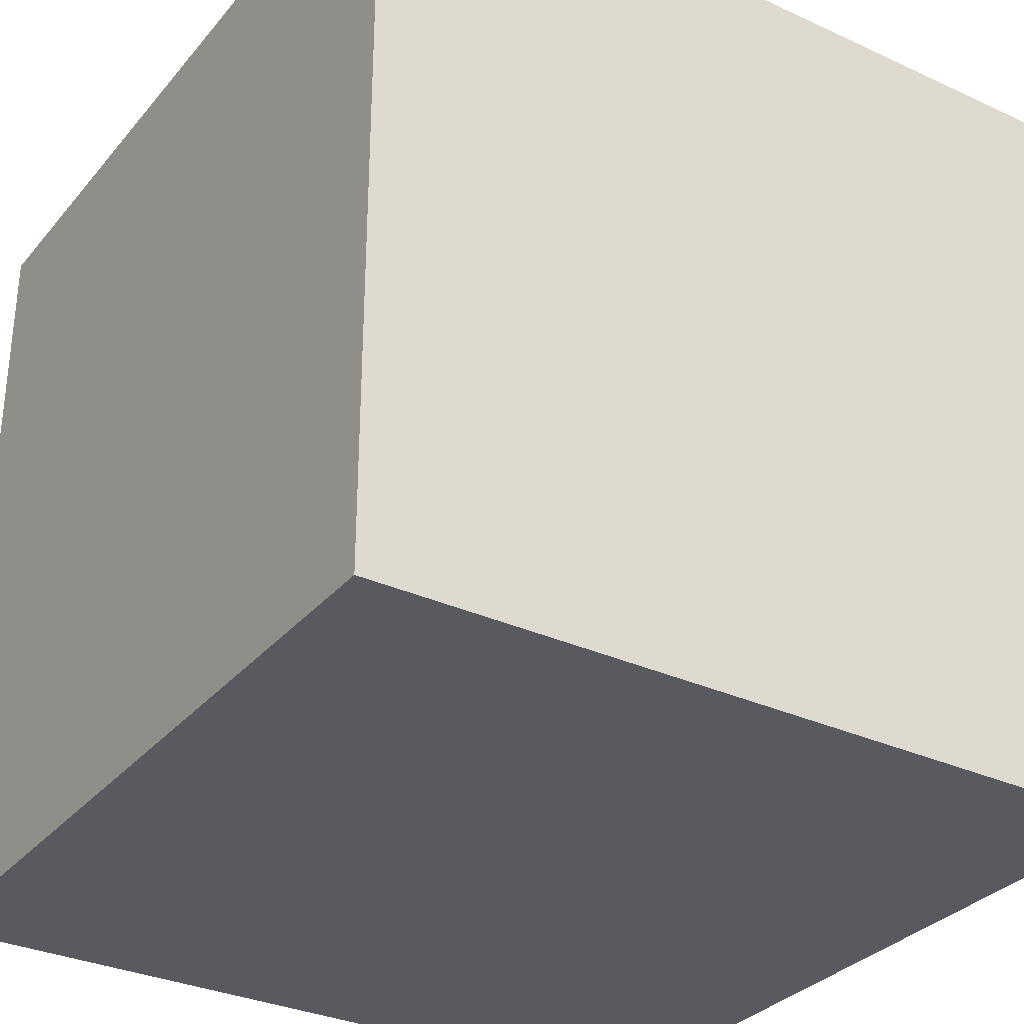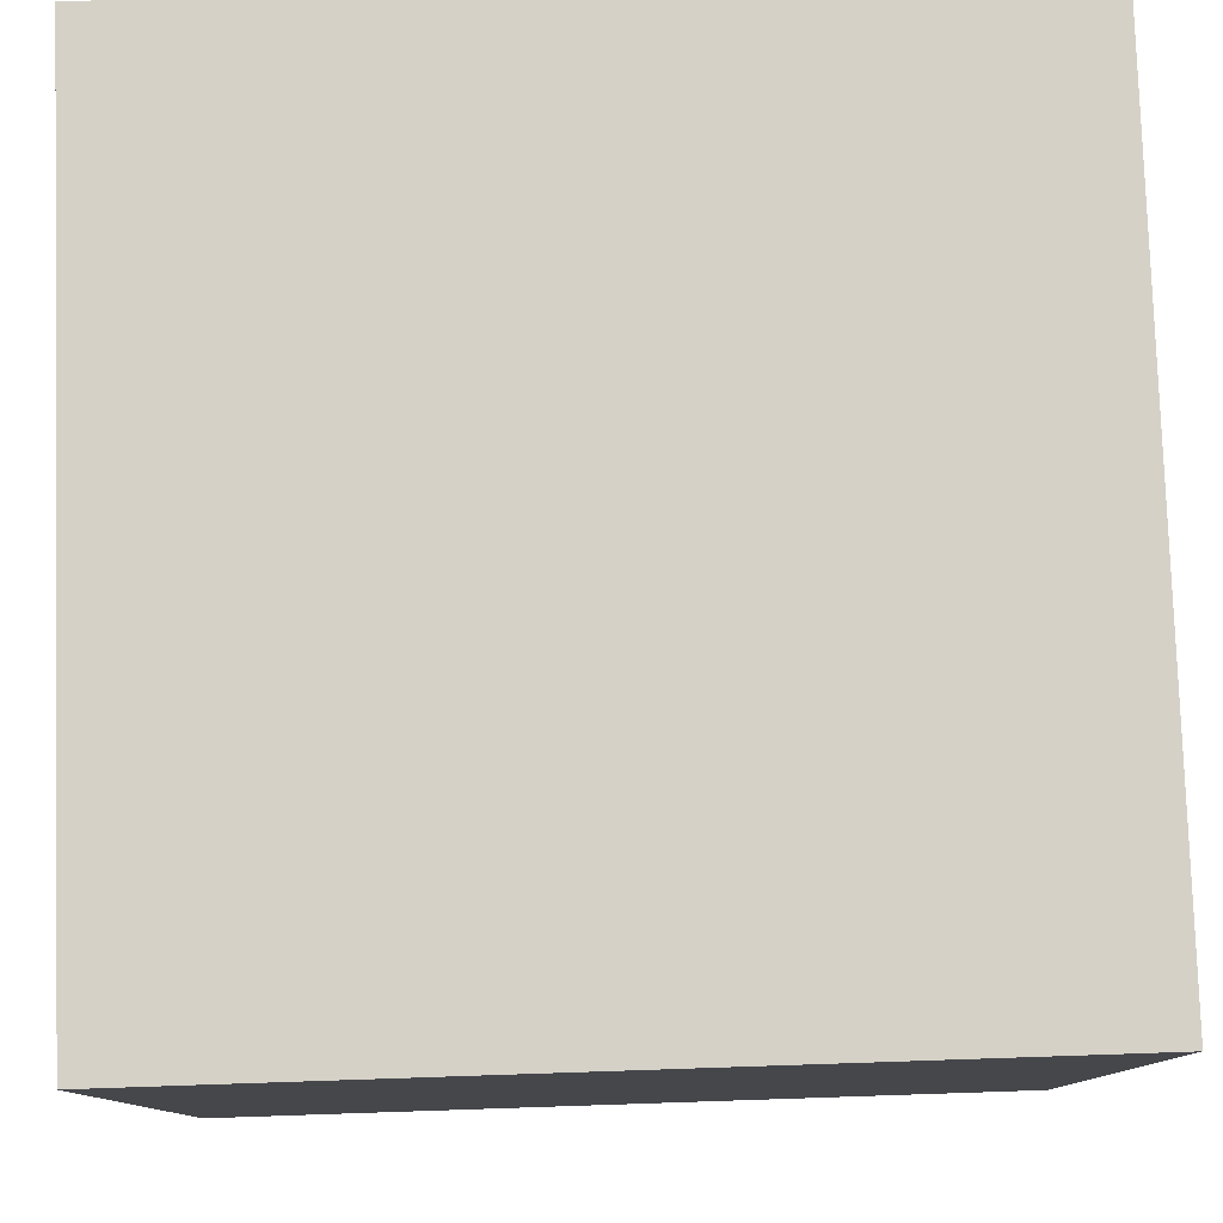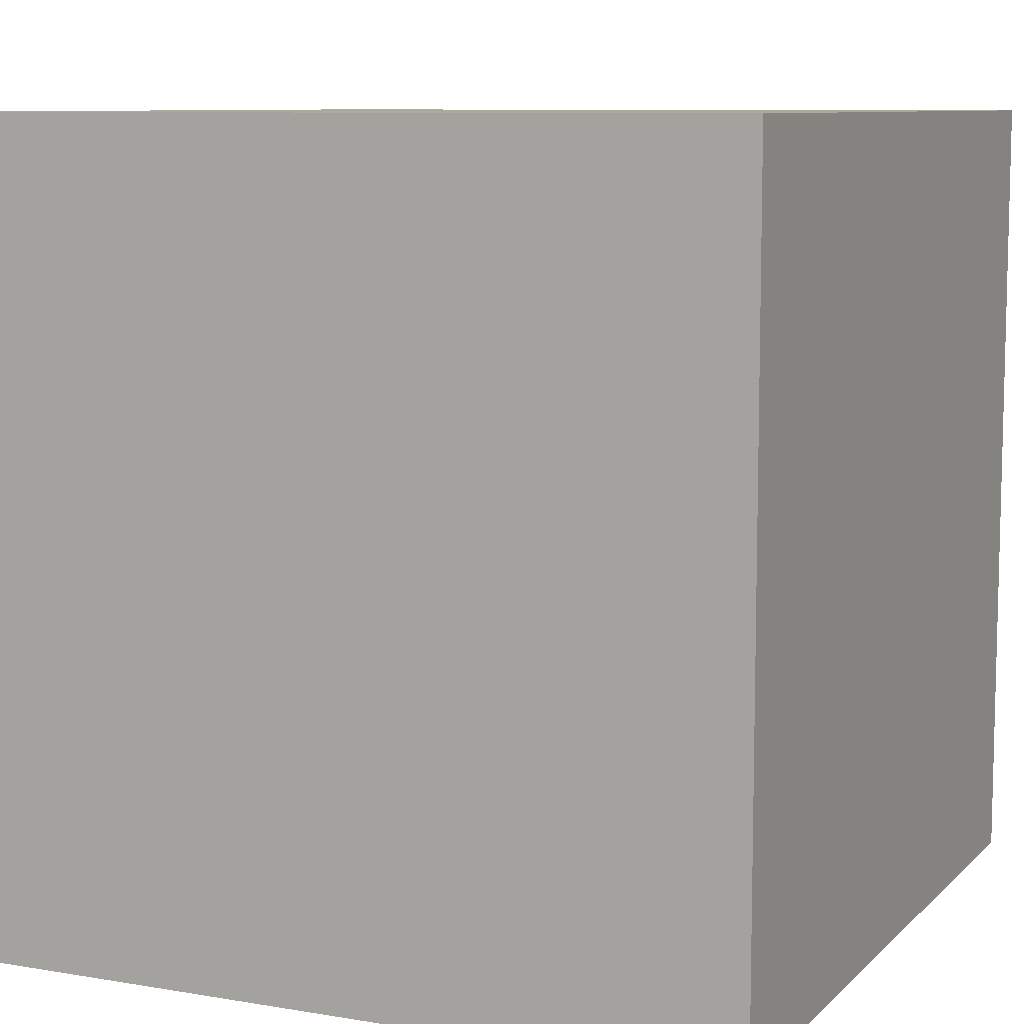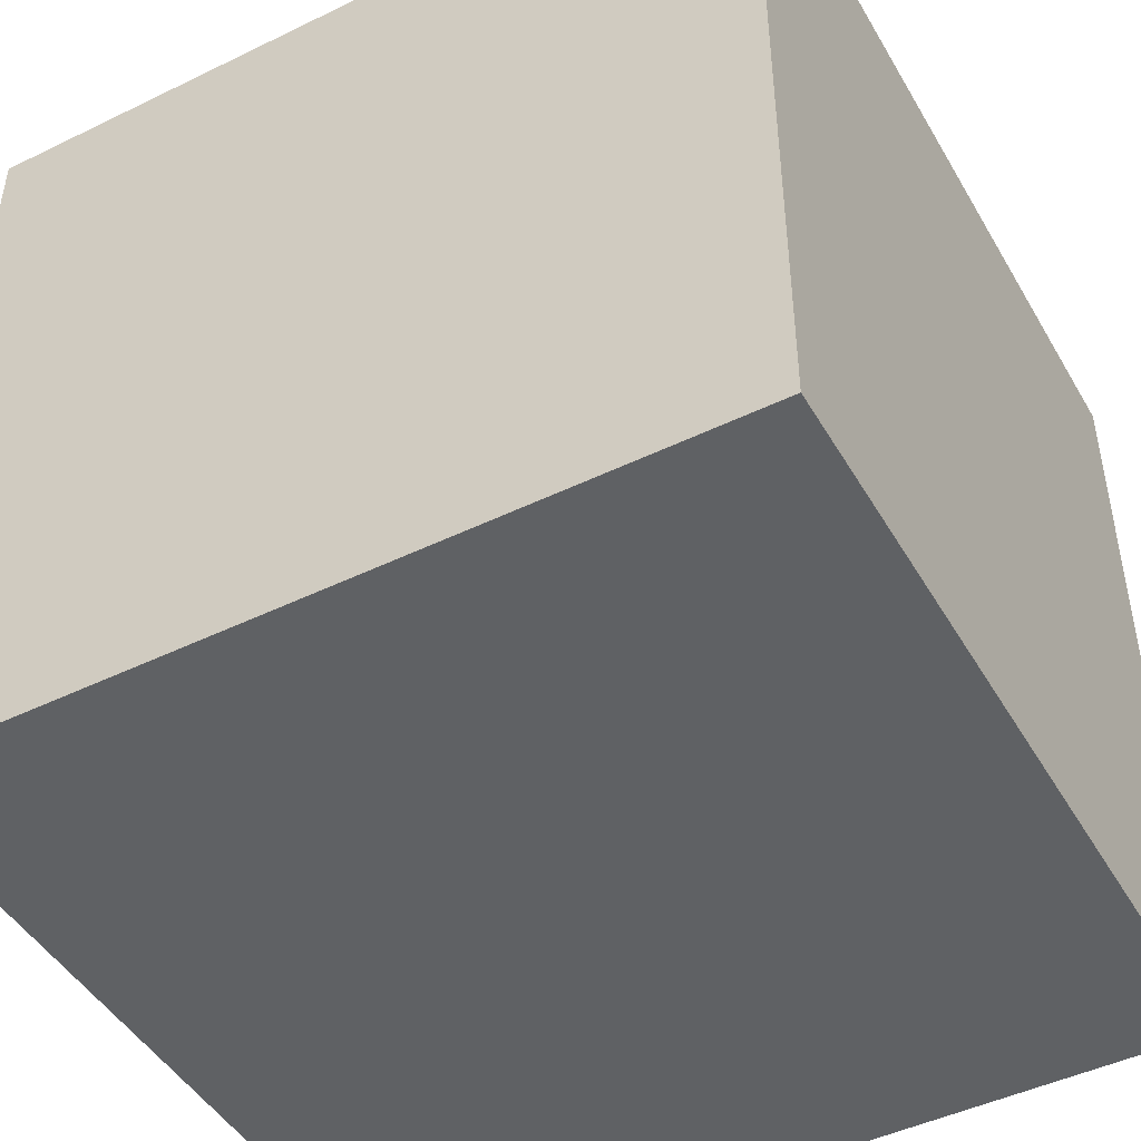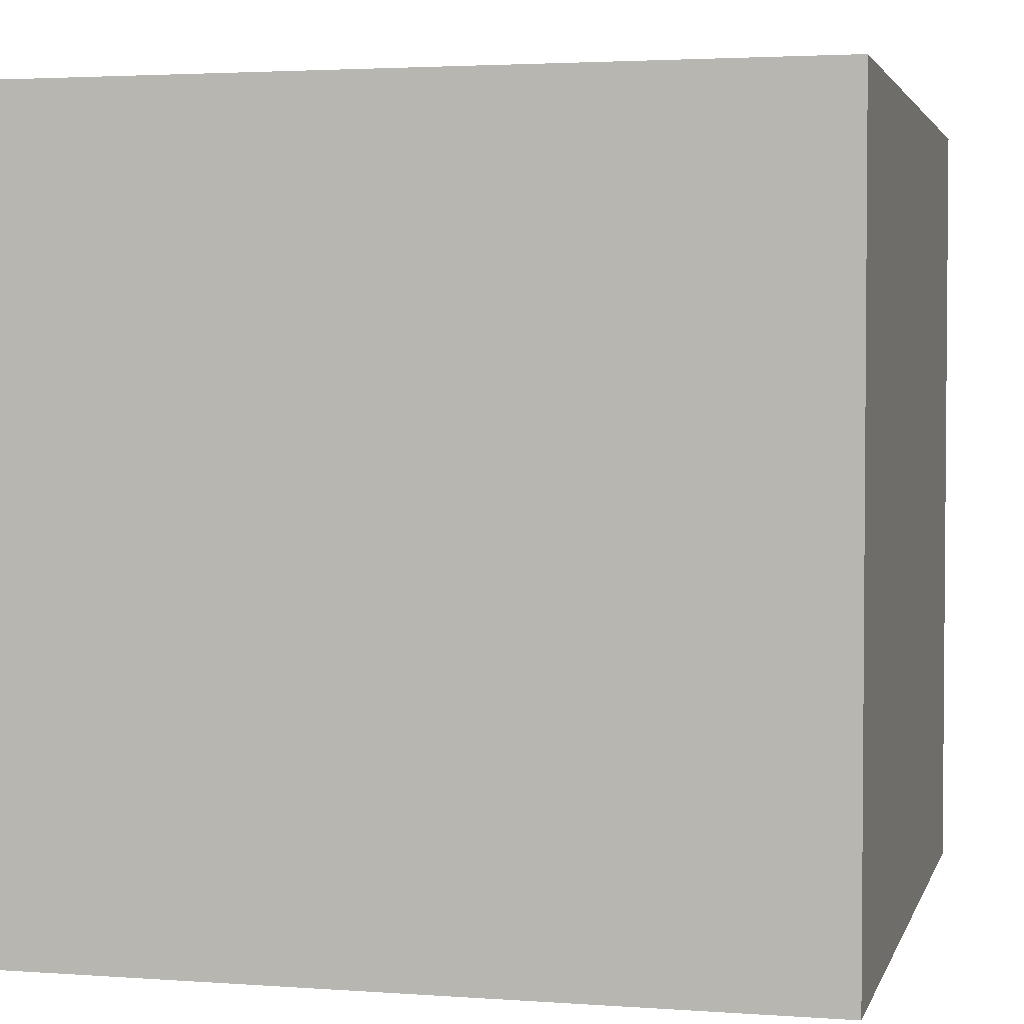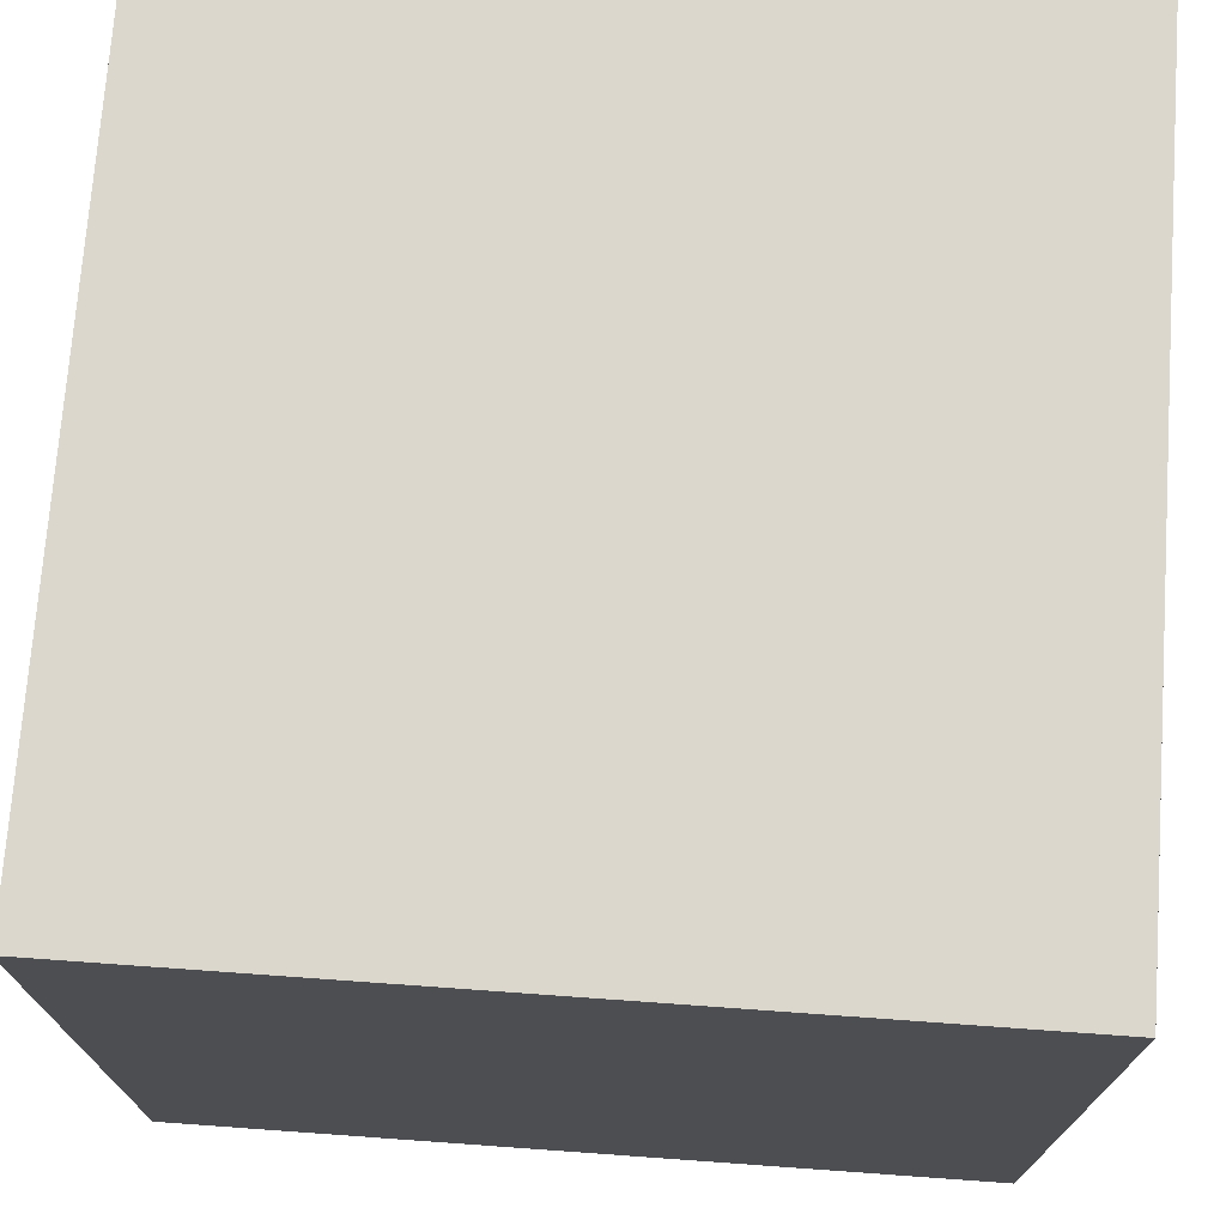
<metadata>
{"format":"obj","ext":"obj","renderer":"f3d","projection":"perspective","resolution":1024,"background":"white","views":[{"elev":-31.9,"azim":-32.9,"up":"+Y"},{"elev":79.5,"azim":-1.9,"up":"+Y"},{"elev":8.8,"azim":114.5,"up":"+Z"},{"elev":-46.7,"azim":-151.1,"up":"+Y"},{"elev":2.9,"azim":-166.0,"up":"+Y"},{"elev":72.8,"azim":-175.9,"up":"+Y"}]}
</metadata>
<code>
v  -9.927 -8.814 10.7
v  -9.927 -8.814 -8.387
v  9.161 -8.814 -8.387
v  9.161 -8.814 10.7
v  -9.927 10.27 10.7
v  9.161 10.27 10.7
v  9.161 10.27 -8.387
v  -9.927 10.27 -8.387
o Box001
g Box001
f 1 2 3
f 3 4 1
f 5 6 7
f 7 8 5
f 1 4 6
f 6 5 1
f 4 3 7
f 7 6 4
f 3 2 8
f 8 7 3
f 2 1 5
f 5 8 2

</code>
